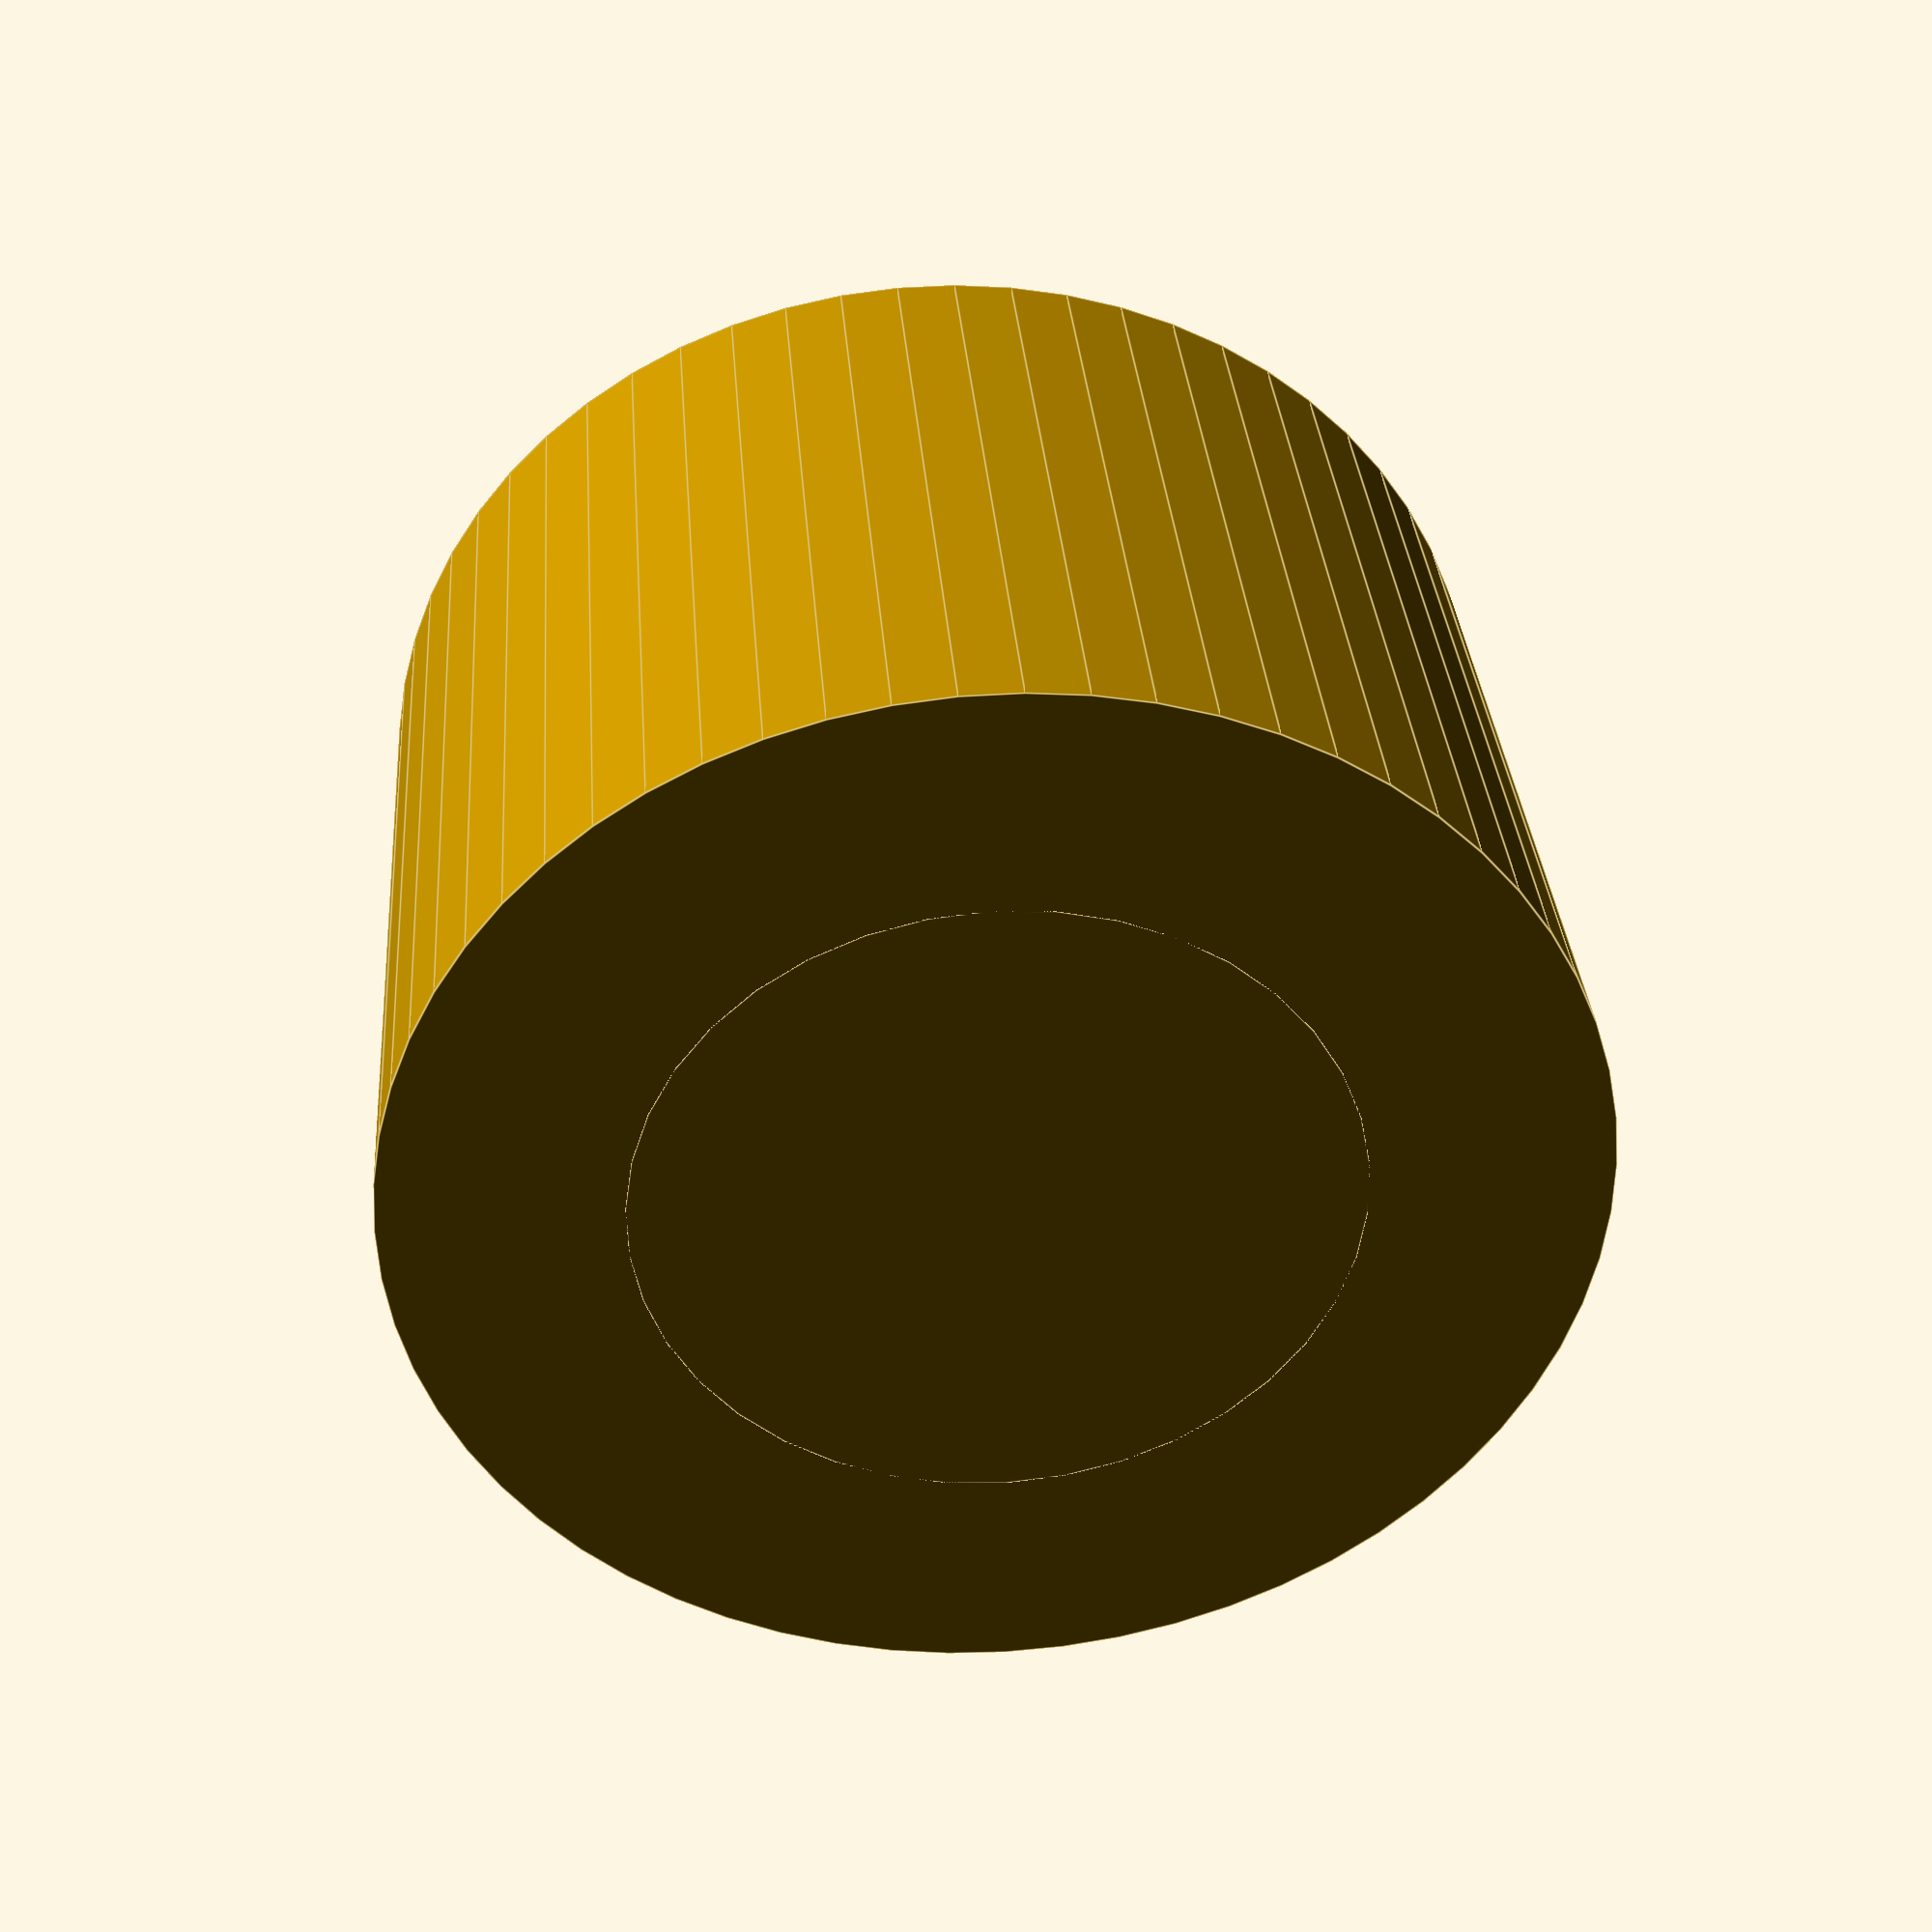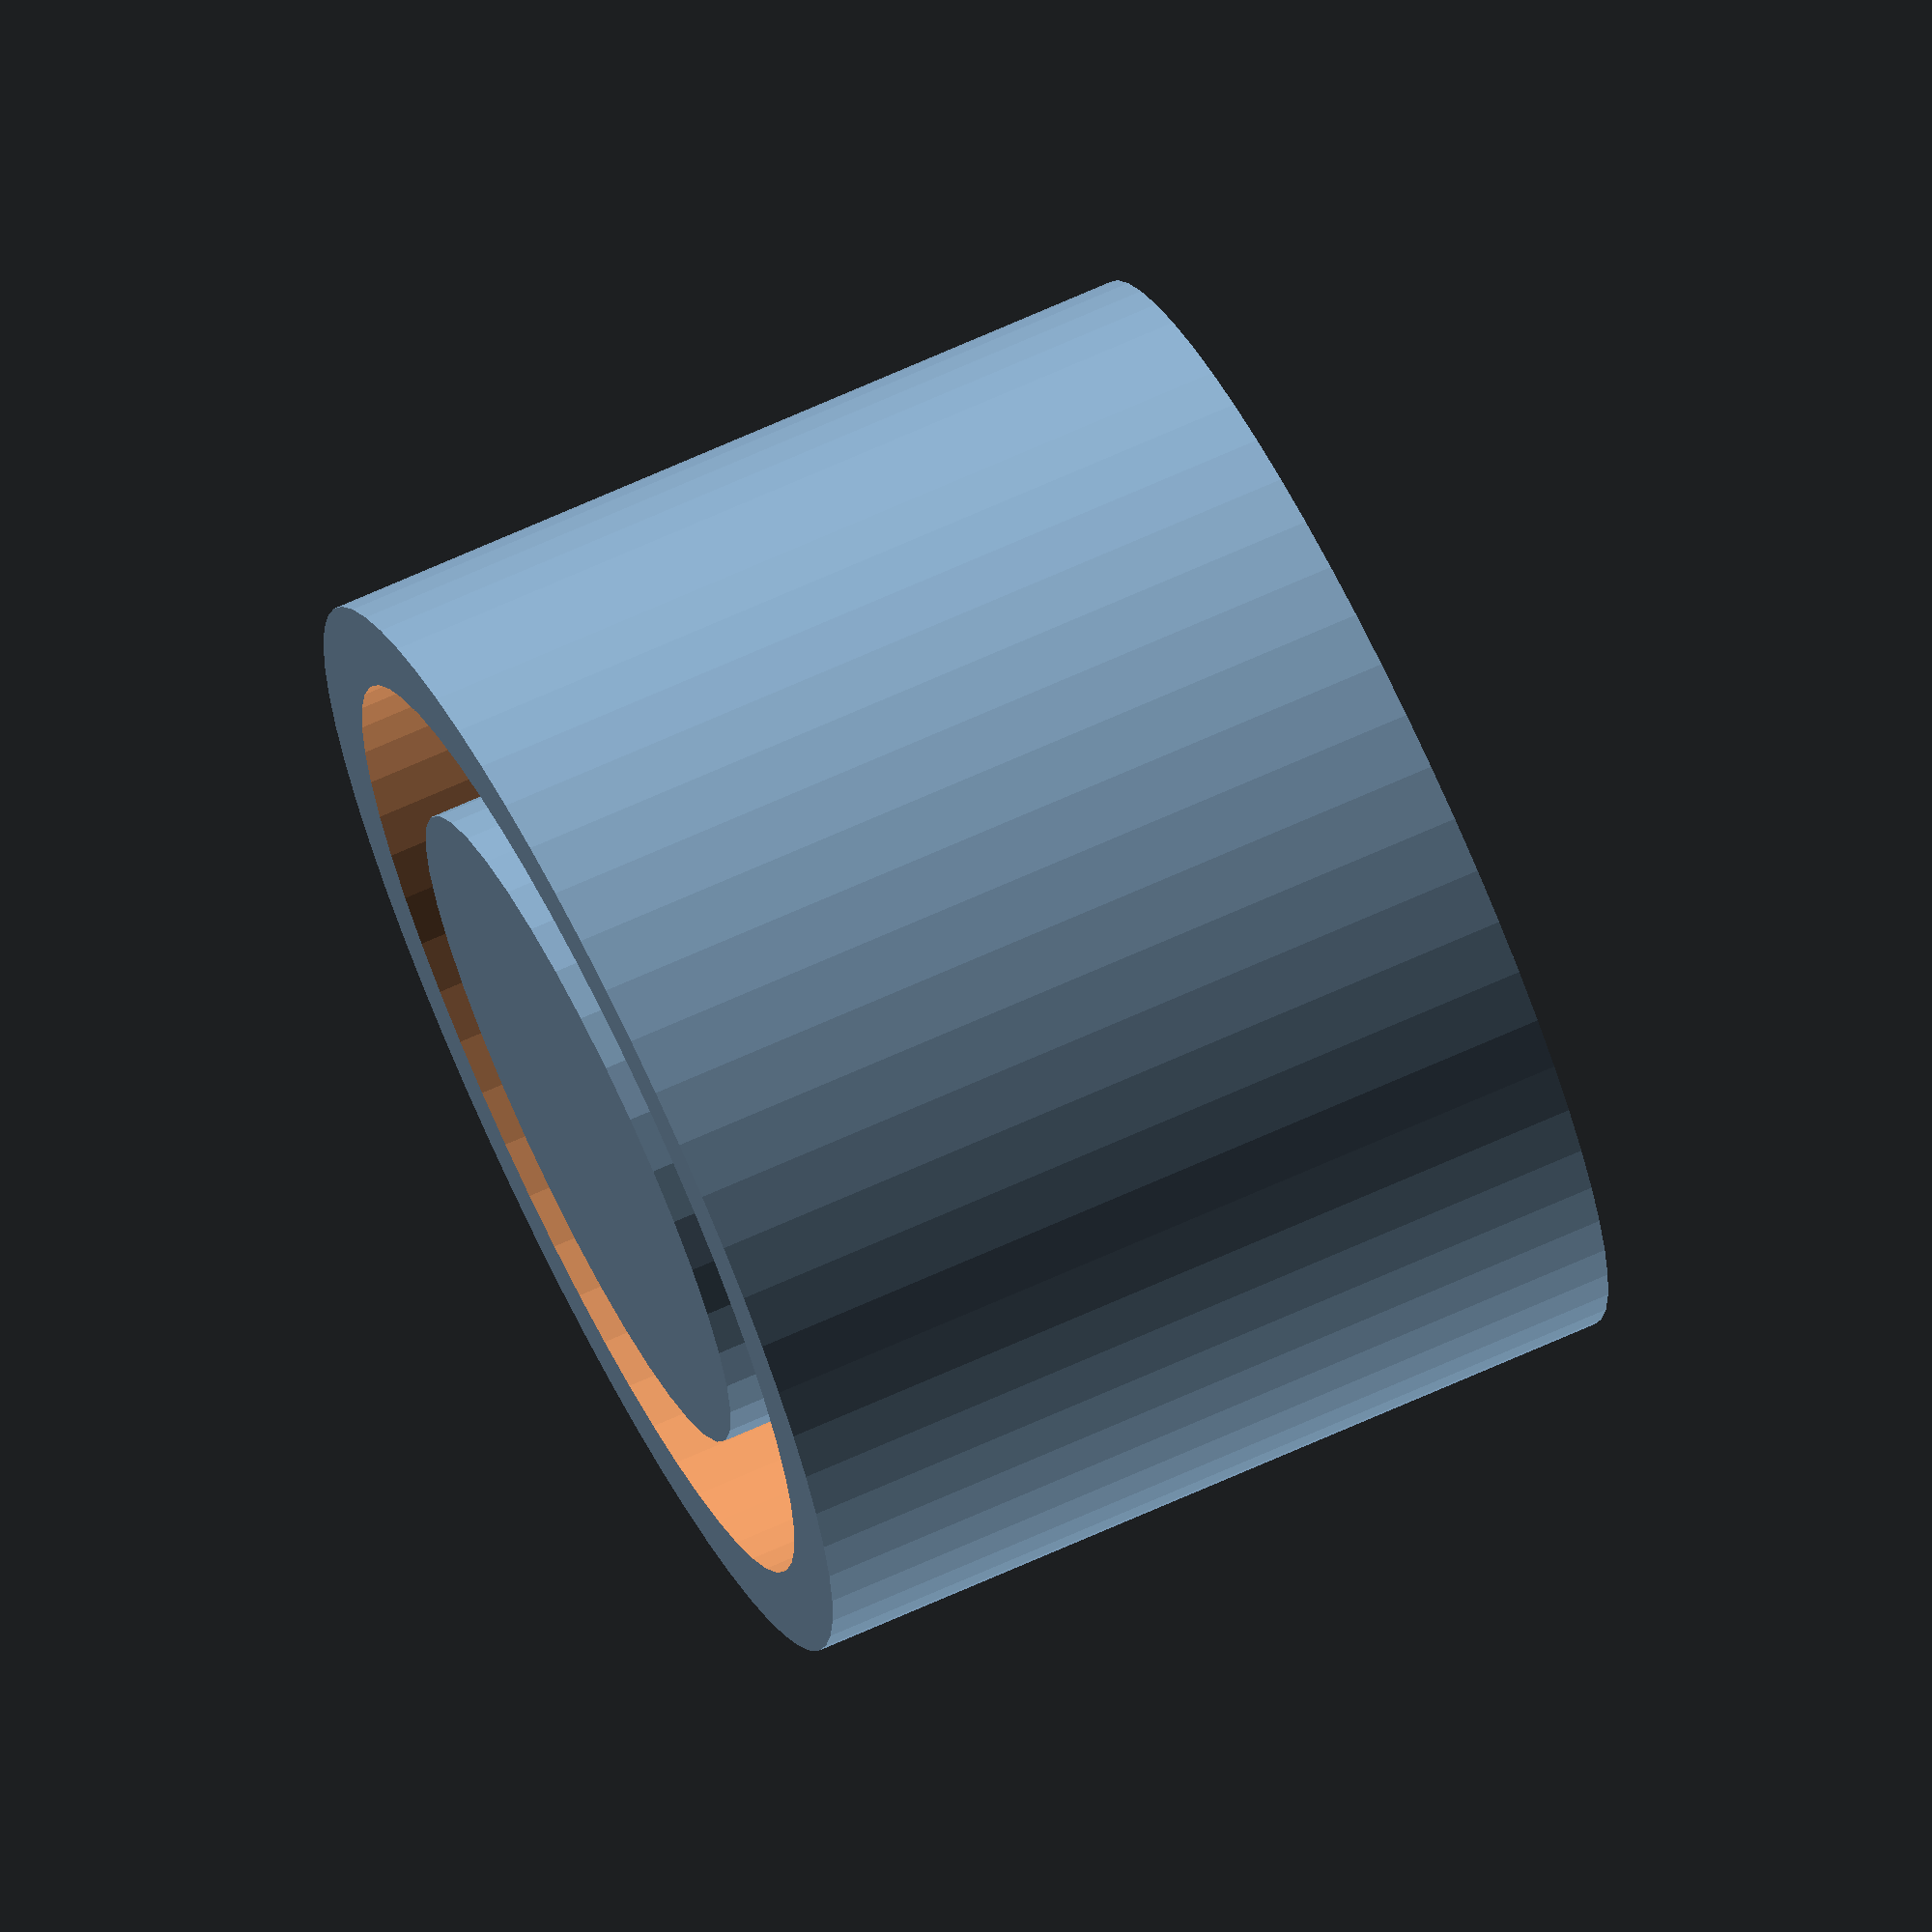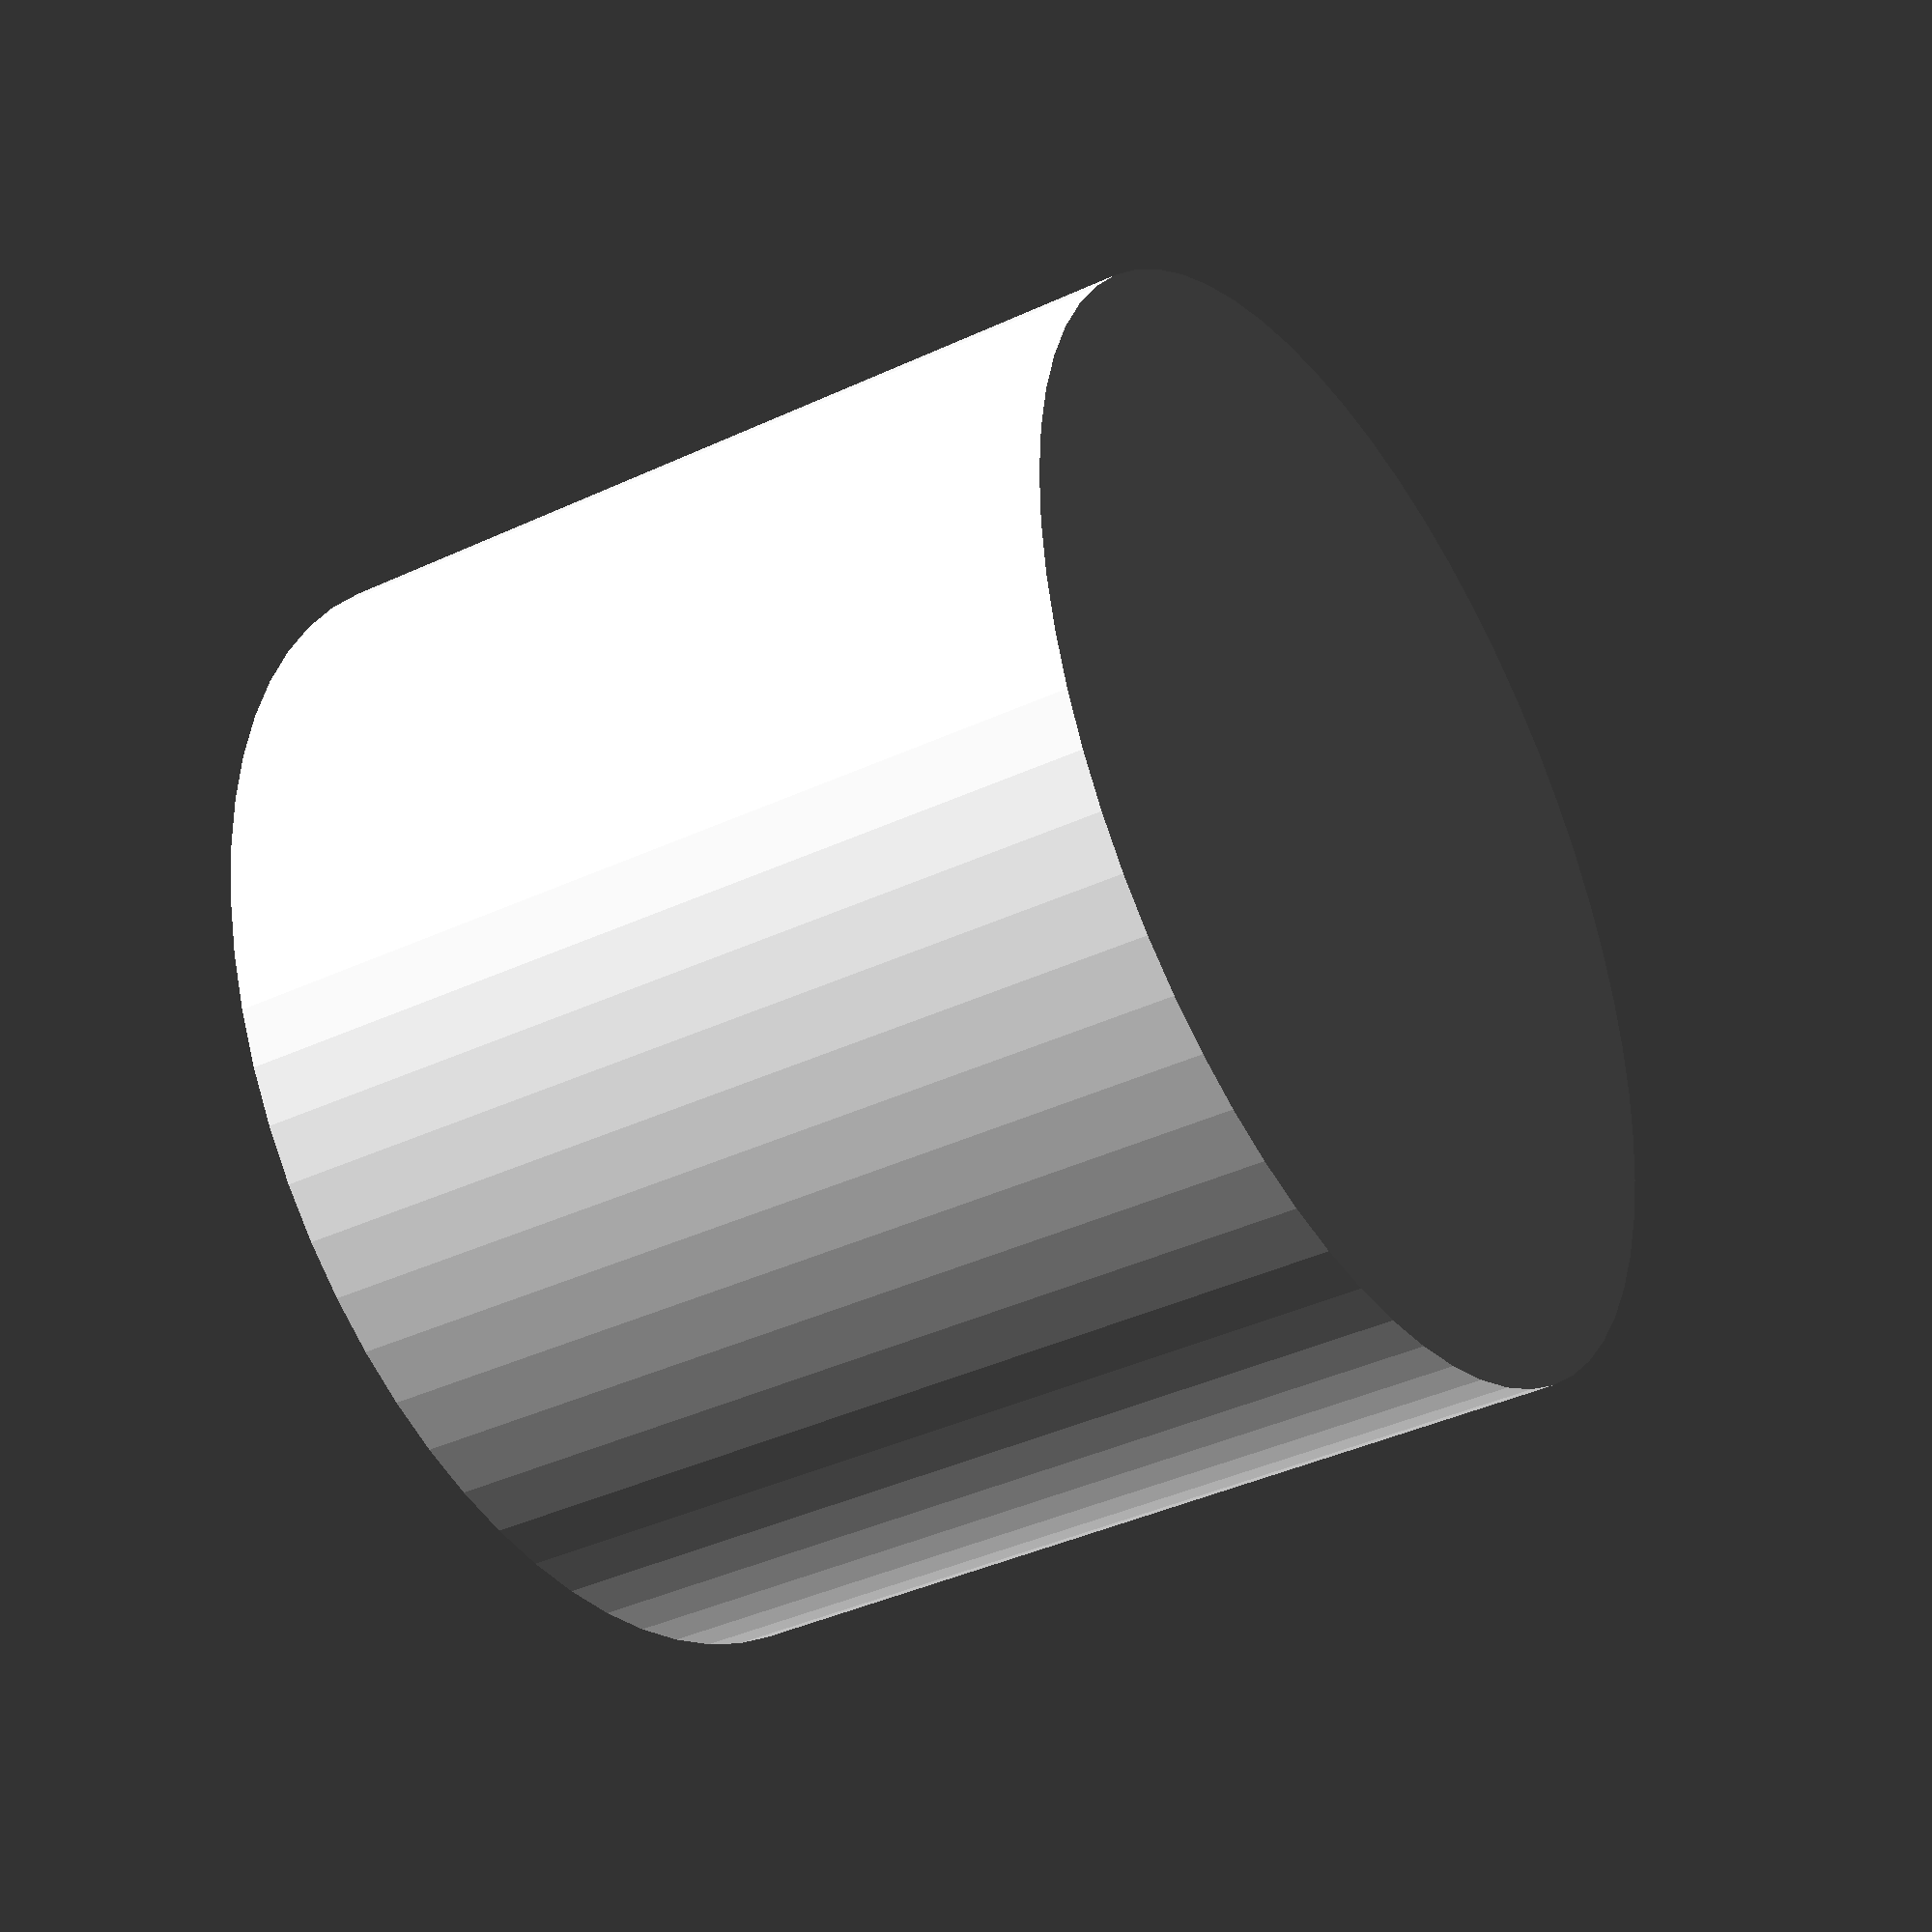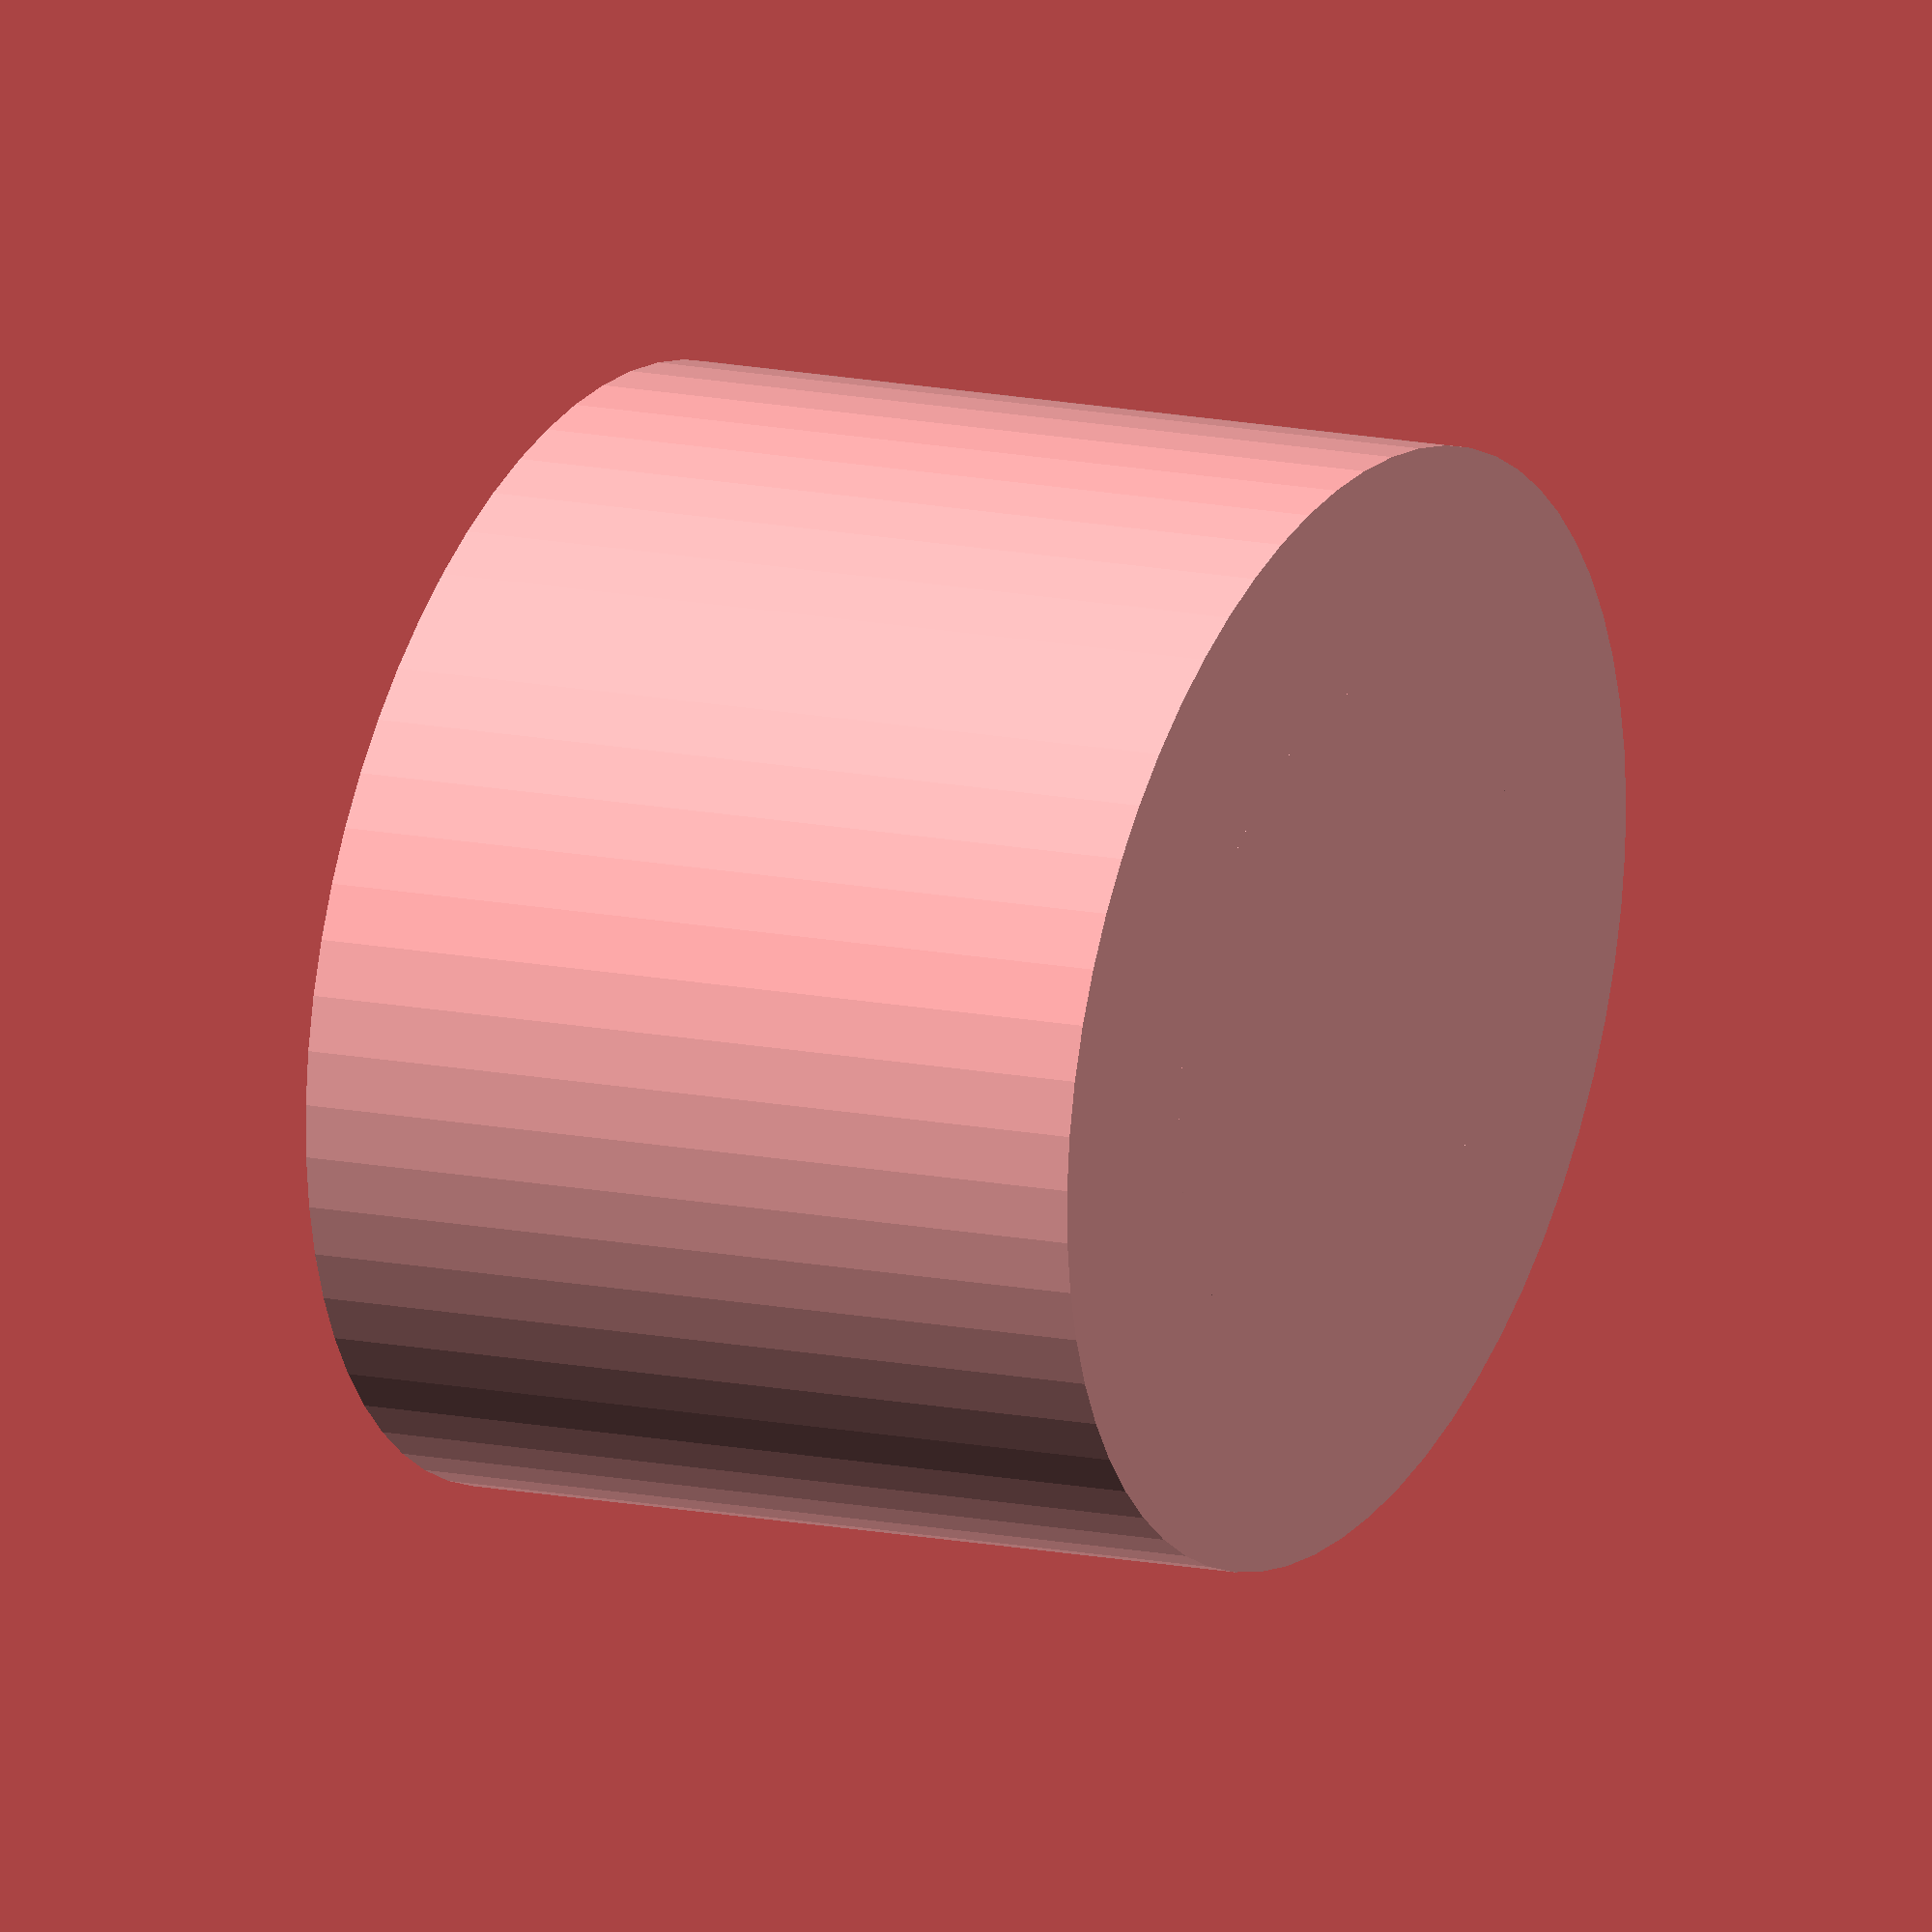
<openscad>
$fs = $preview ? 1 : 0.05;
$fa = $preview ? 1 : 0.05;

inner_dim = 12;
outer_dim = 17;
total_dim = 20;
total_height = 15;
foot_thickness = 6;

M = [ [ 1  , 0  , 0  , 0   ],
      [ 0  , 1  , 0.1, 0   ],  // the skew value; pushed along the y axis as z changes.
      [ 0  , 0  , 1  , 0   ],
      [ 0  , 0  , 0  , 1   ] ] ;
multmatrix(M) {
  union() {
    difference() {
        cylinder(r=total_dim/2, h=total_height, center=true);

        translate([0, 0, foot_thickness])
            cylinder(r=outer_dim/2, h=total_height, center=true);
    }

    cylinder(r=inner_dim/2, h=total_height, center=true);
  }
}

</openscad>
<views>
elev=322.8 azim=176.6 roll=176.2 proj=p view=edges
elev=289.6 azim=356.3 roll=63.7 proj=o view=solid
elev=217.3 azim=299.0 roll=56.7 proj=p view=wireframe
elev=336.2 azim=169.2 roll=119.1 proj=o view=wireframe
</views>
